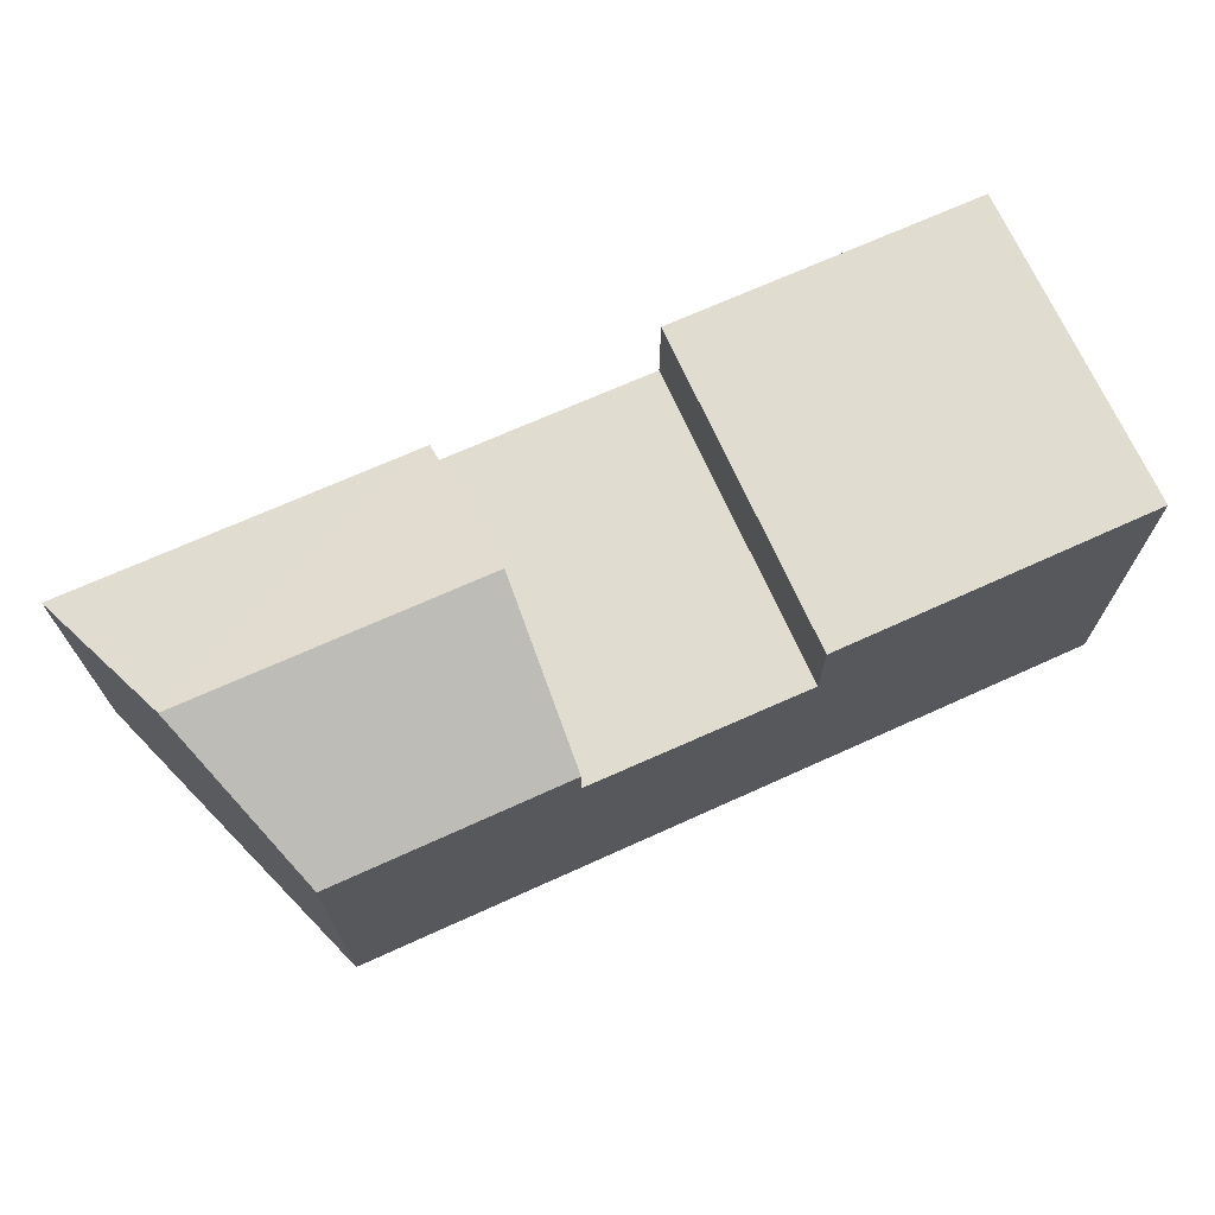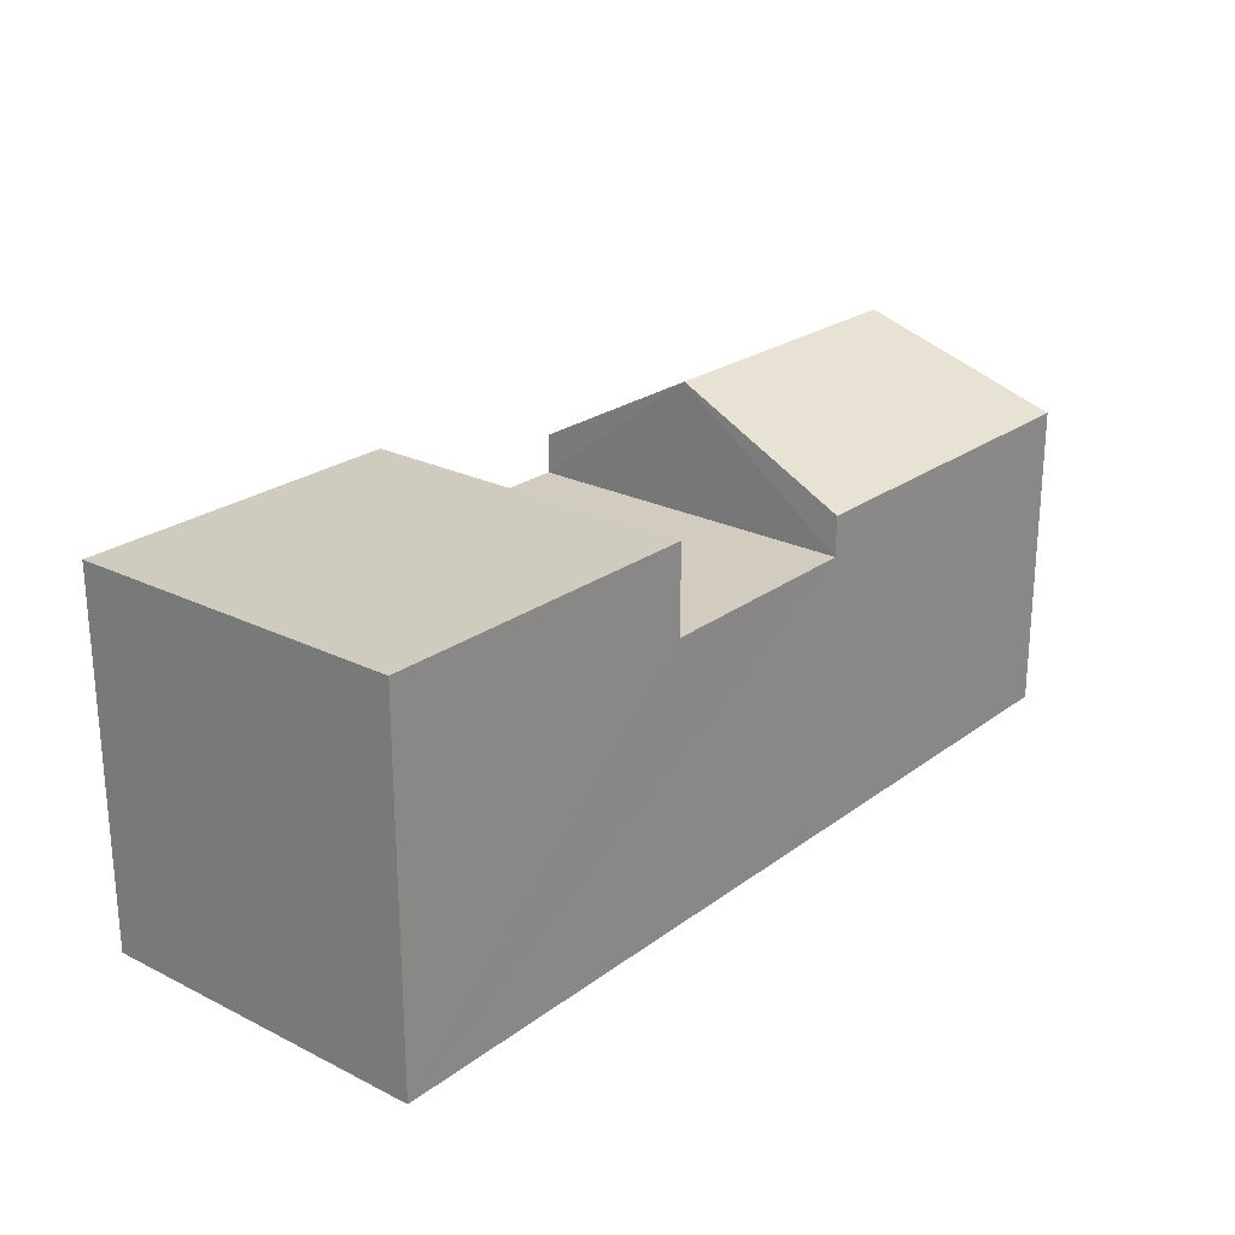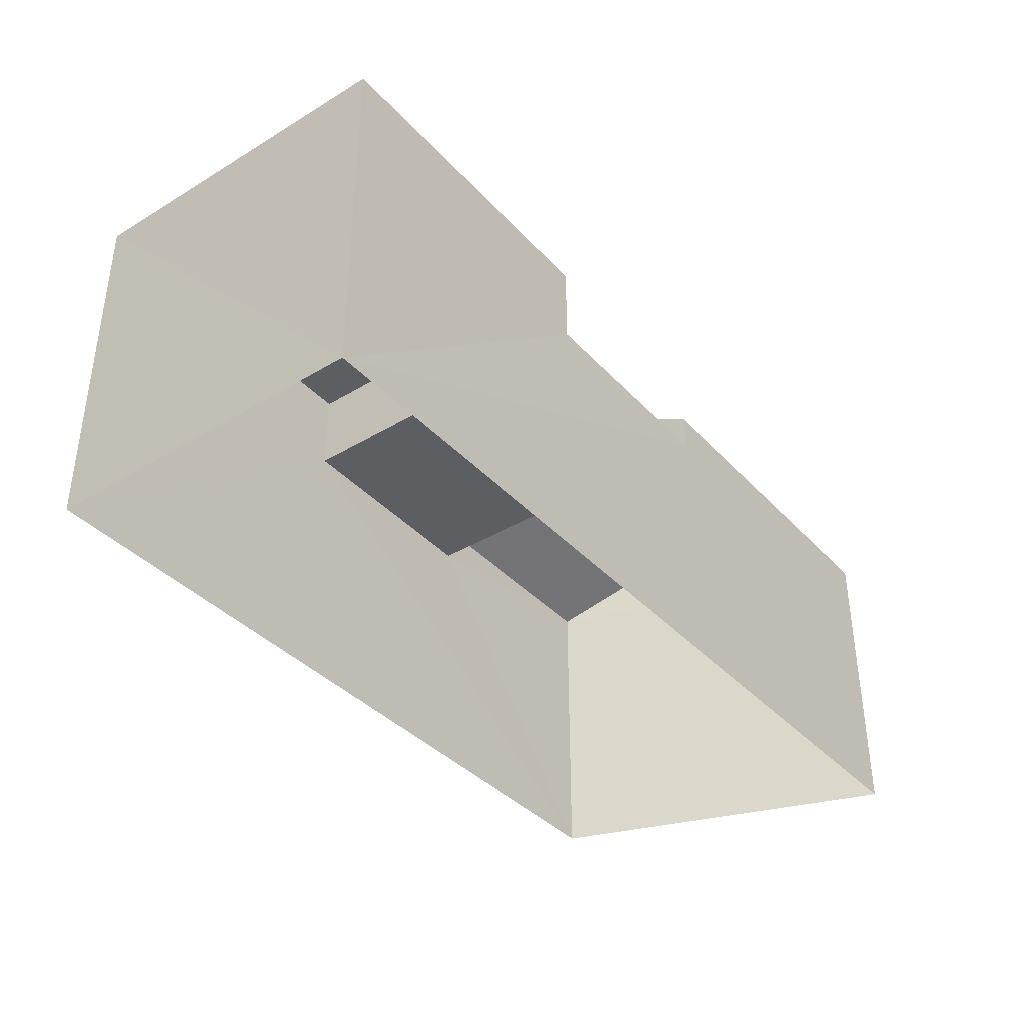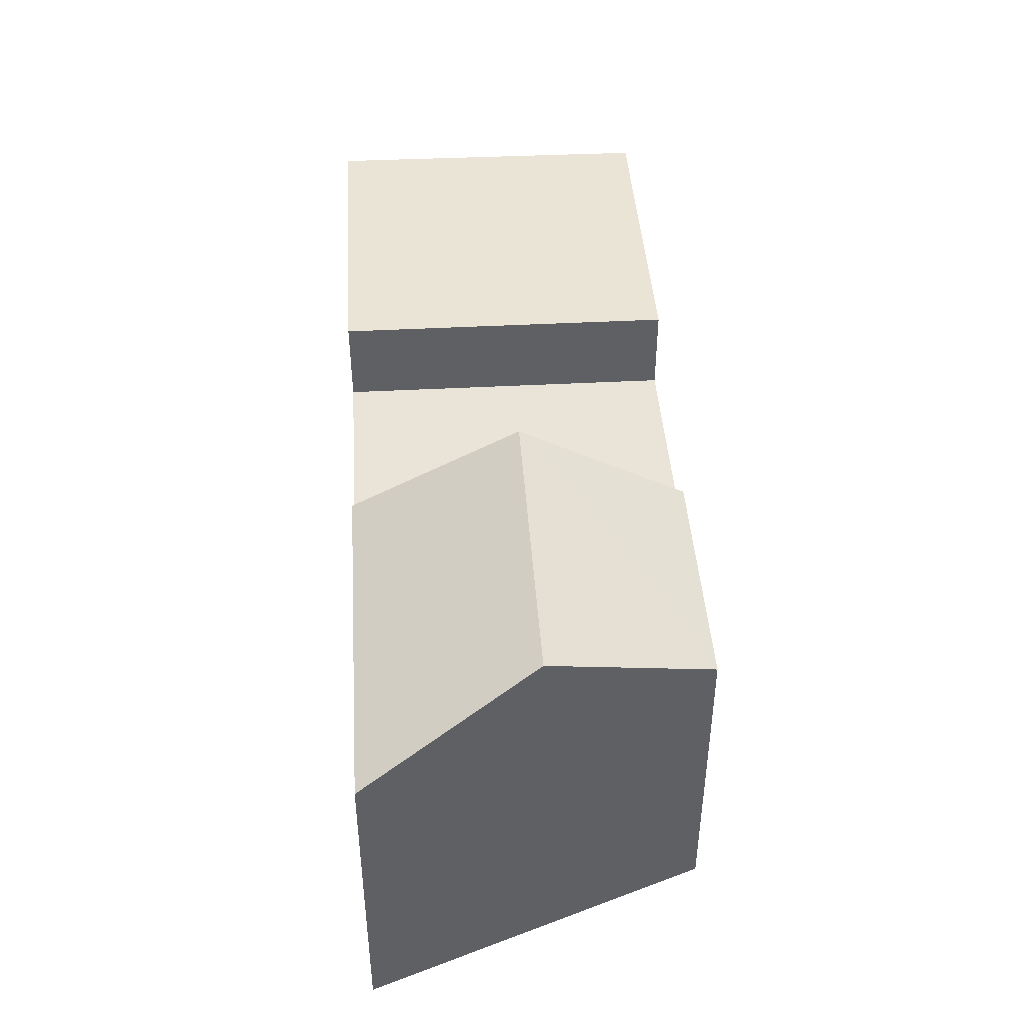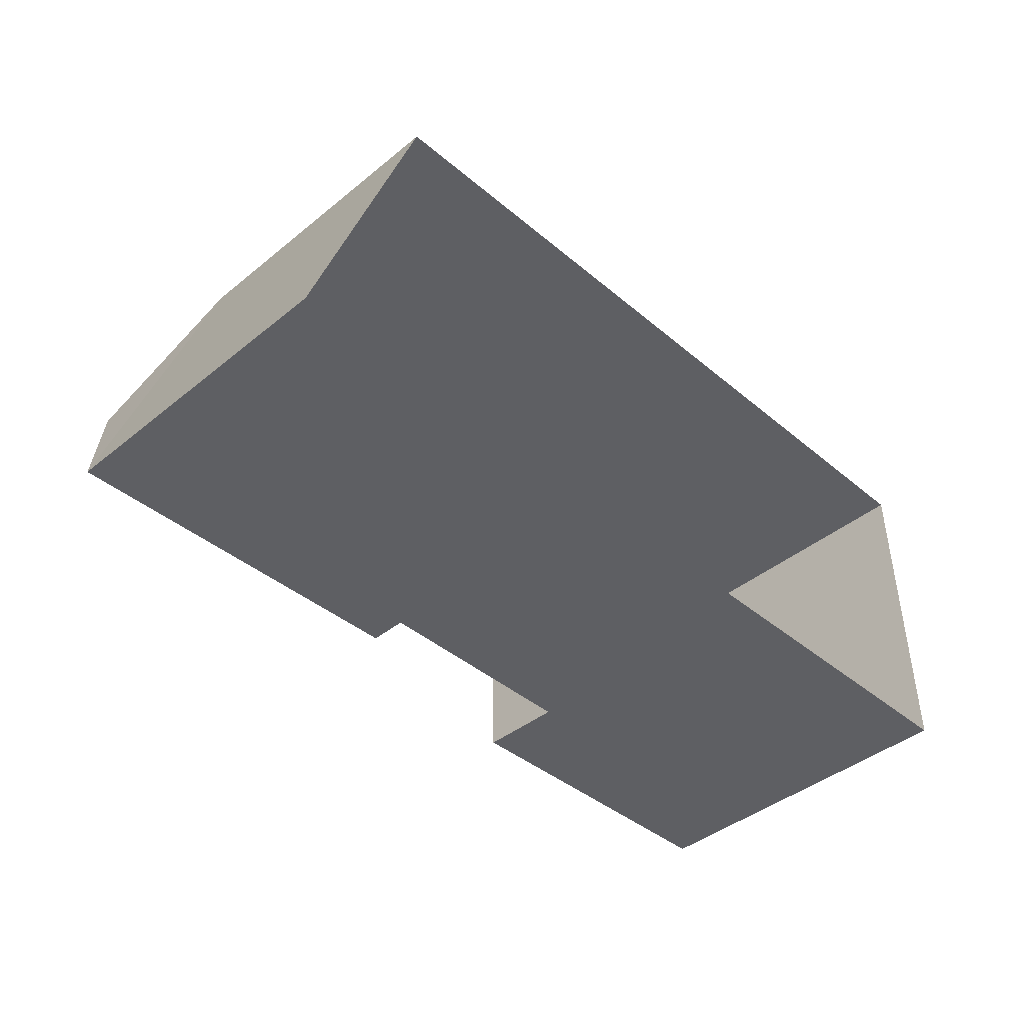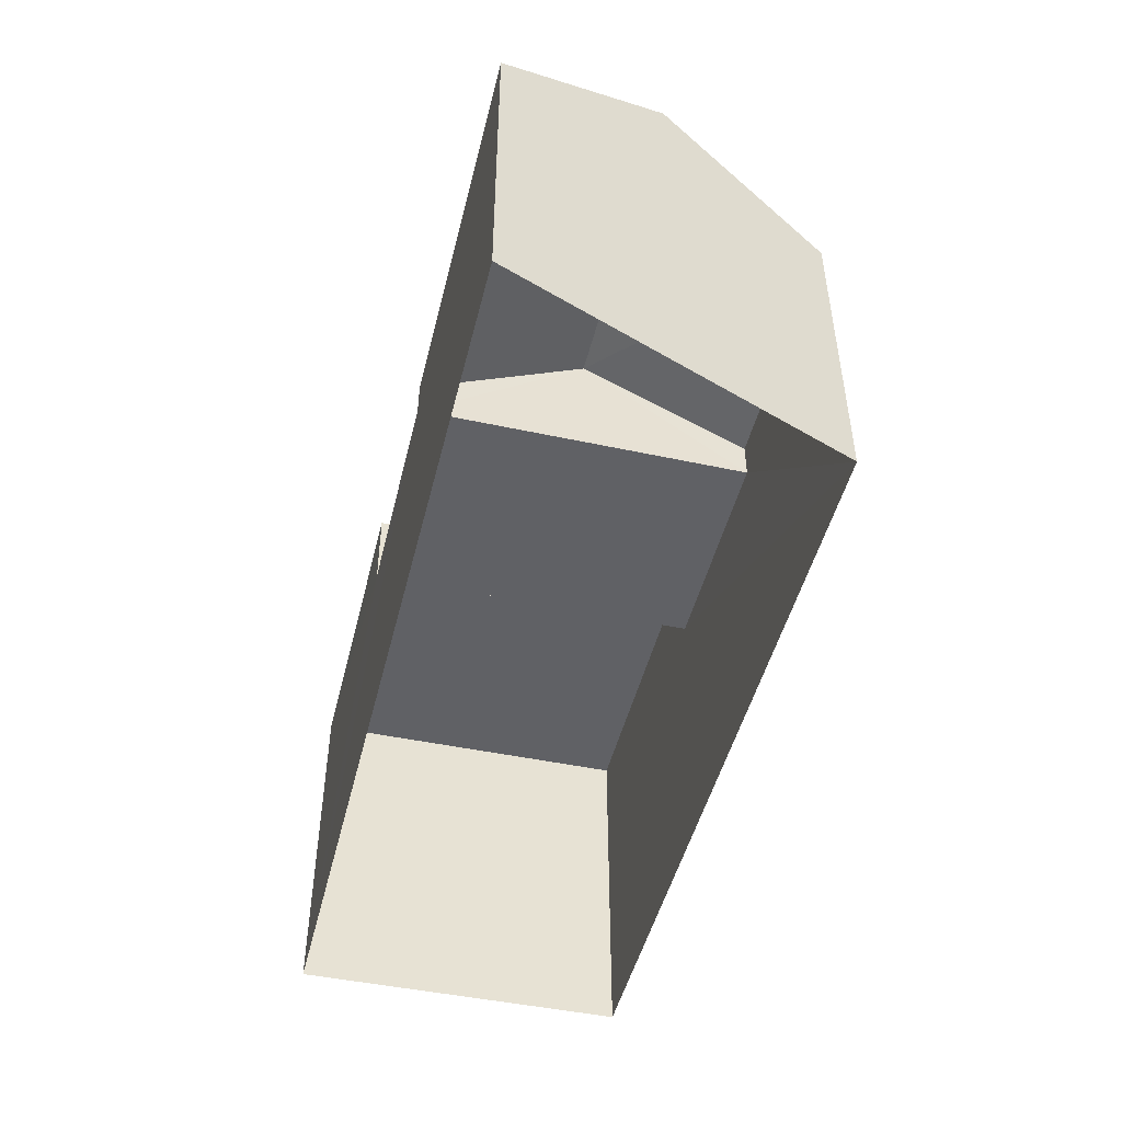
<metadata>
{"format":"obj","ext":"obj","renderer":"f3d","projection":"perspective","resolution":1024,"background":"white","views":[{"elev":69.6,"azim":154.6,"up":"+Z"},{"elev":23.6,"azim":-51.7,"up":"+Z"},{"elev":-37.8,"azim":-54.0,"up":"+Z"},{"elev":43.8,"azim":85.1,"up":"+Z"},{"elev":-42.1,"azim":134.2,"up":"+Y"},{"elev":-48.1,"azim":75.1,"up":"+Z"}]}
</metadata>
<code>
v -3.11e+05 4.291e+04 3.193
v -3.11e+05 4.29e+04 3.187
v -3.11e+05 4.291e+04 3.19
v -3.11e+05 4.29e+04 3.19
v -3.11e+05 4.291e+04 7.026
v -3.11e+05 4.29e+04 7.024
v -3.11e+05 4.291e+04 7.027
v -3.11e+05 4.29e+04 7.023
v -3.11e+05 4.29e+04 7.477
v -3.11e+05 4.29e+04 7.476
v -3.11e+05 4.29e+04 6.525
v -3.11e+05 4.29e+04 6.526
v -3.11e+05 4.291e+04 6.528
v -3.11e+05 4.291e+04 6.528
v -3.11e+05 4.291e+04 6.117
v -3.11e+05 4.29e+04 6.115
v -3.11e+05 4.291e+04 6.118
v -3.11e+05 4.29e+04 6.114
f 1 2 3
f 1 4 2
f 5 6 7
f 5 8 6
f 9 10 11
f 12 9 11
f 13 14 10
f 9 13 10
f 15 16 17
f 15 18 16
f 5 7 15
f 5 15 3
f 15 1 3
f 14 13 17
f 17 13 1
f 15 17 1
f 5 3 2
f 8 5 2
f 18 7 6
f 18 15 7
f 4 12 16
f 4 16 2
f 2 18 8
f 12 11 16
f 18 6 8
f 2 16 18
f 11 10 16
f 16 10 17
f 10 14 17
f 1 13 4
f 4 13 12
f 13 9 12

</code>
